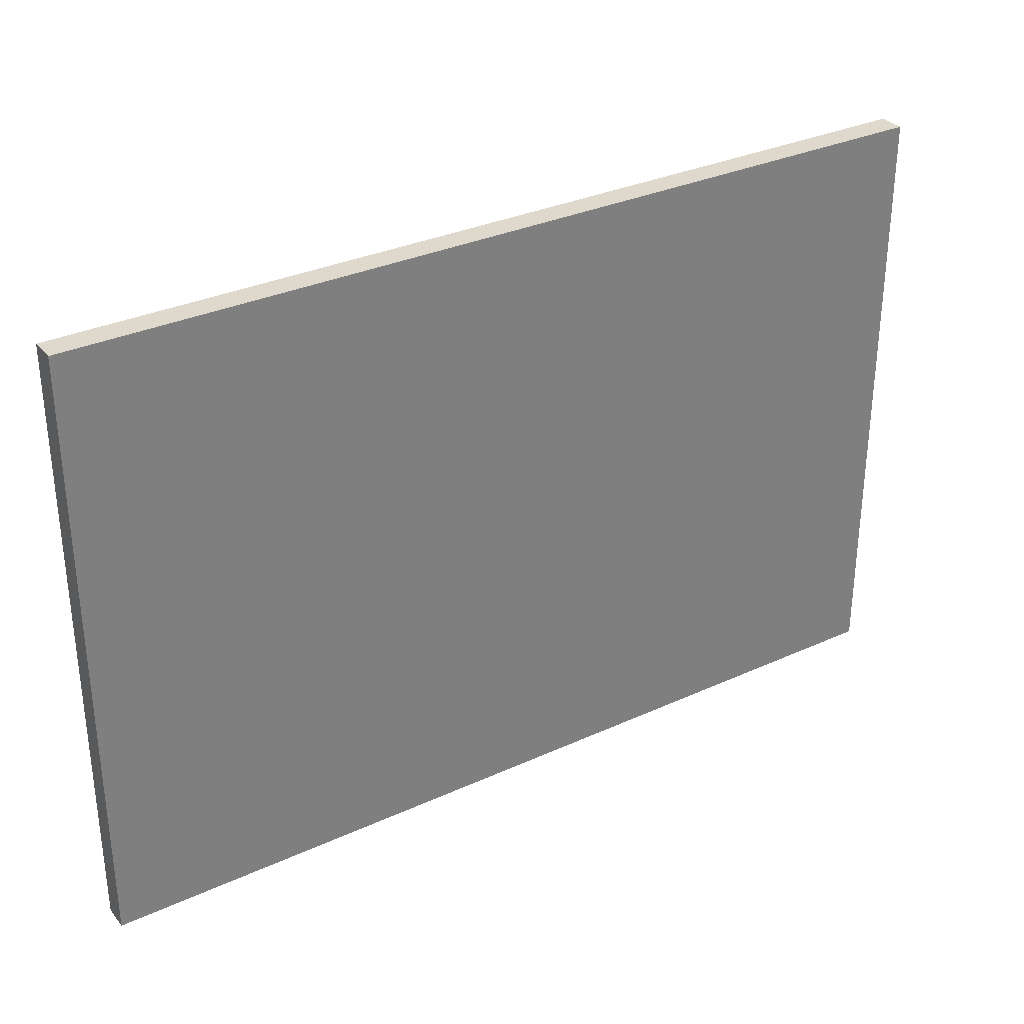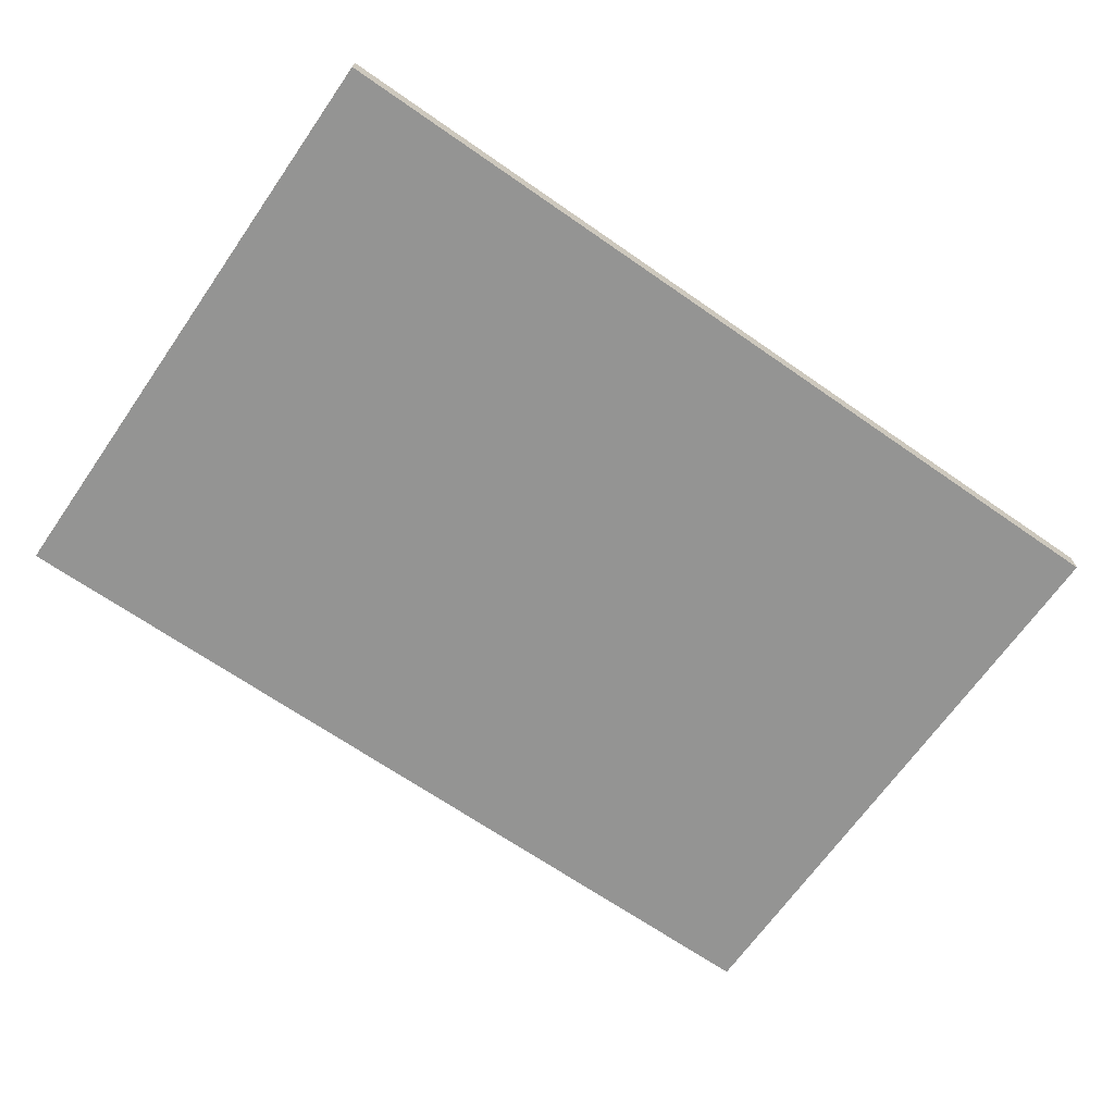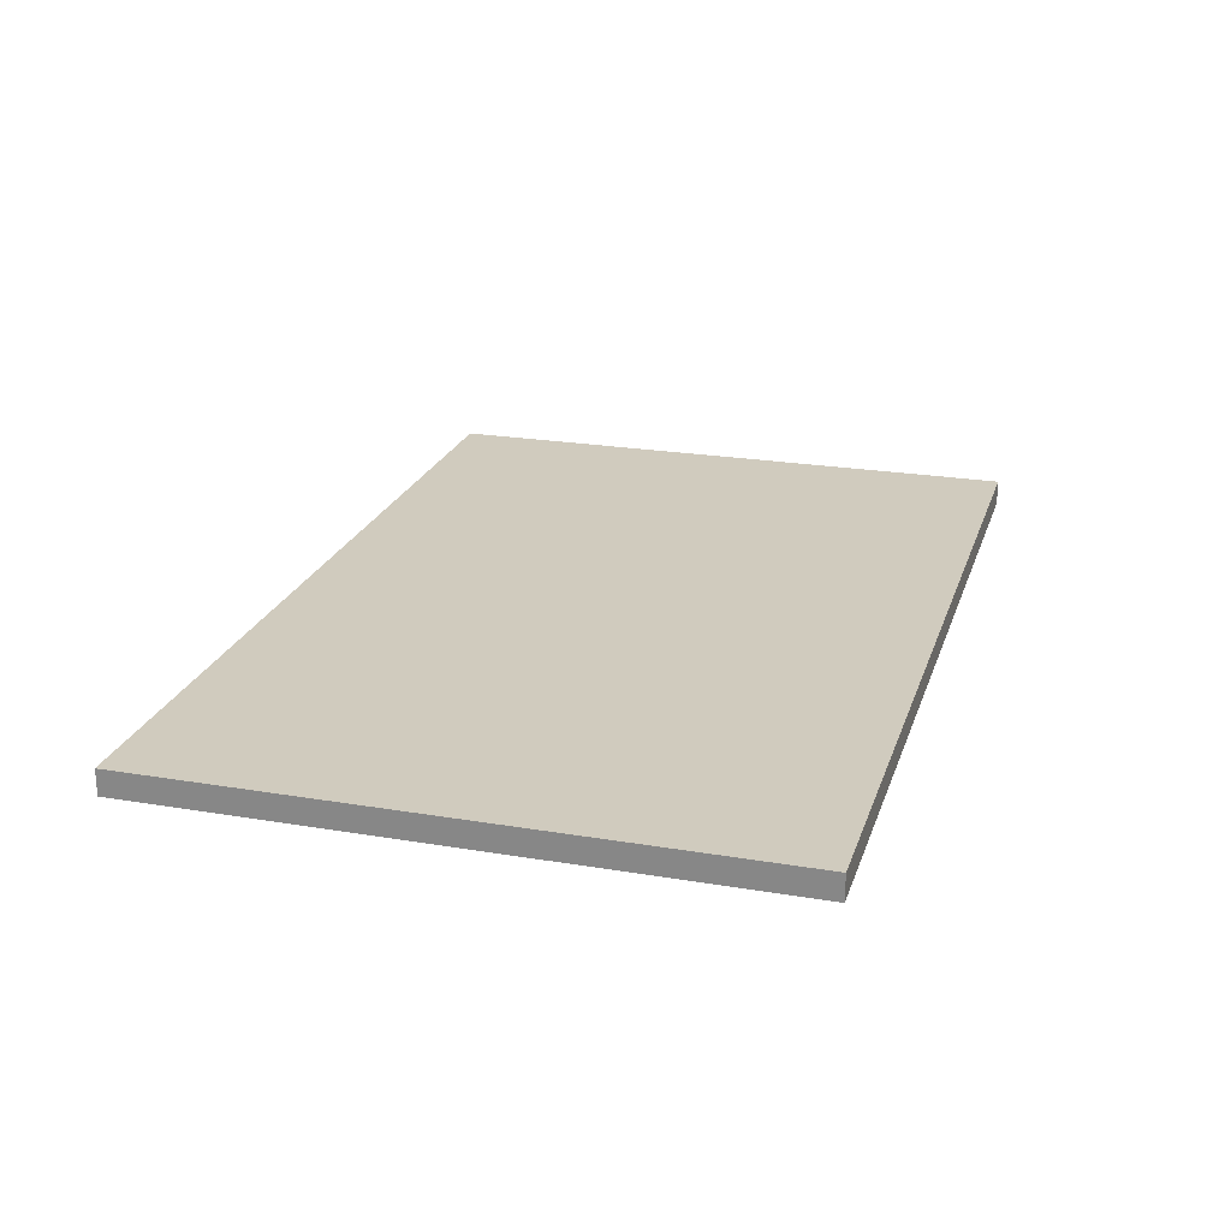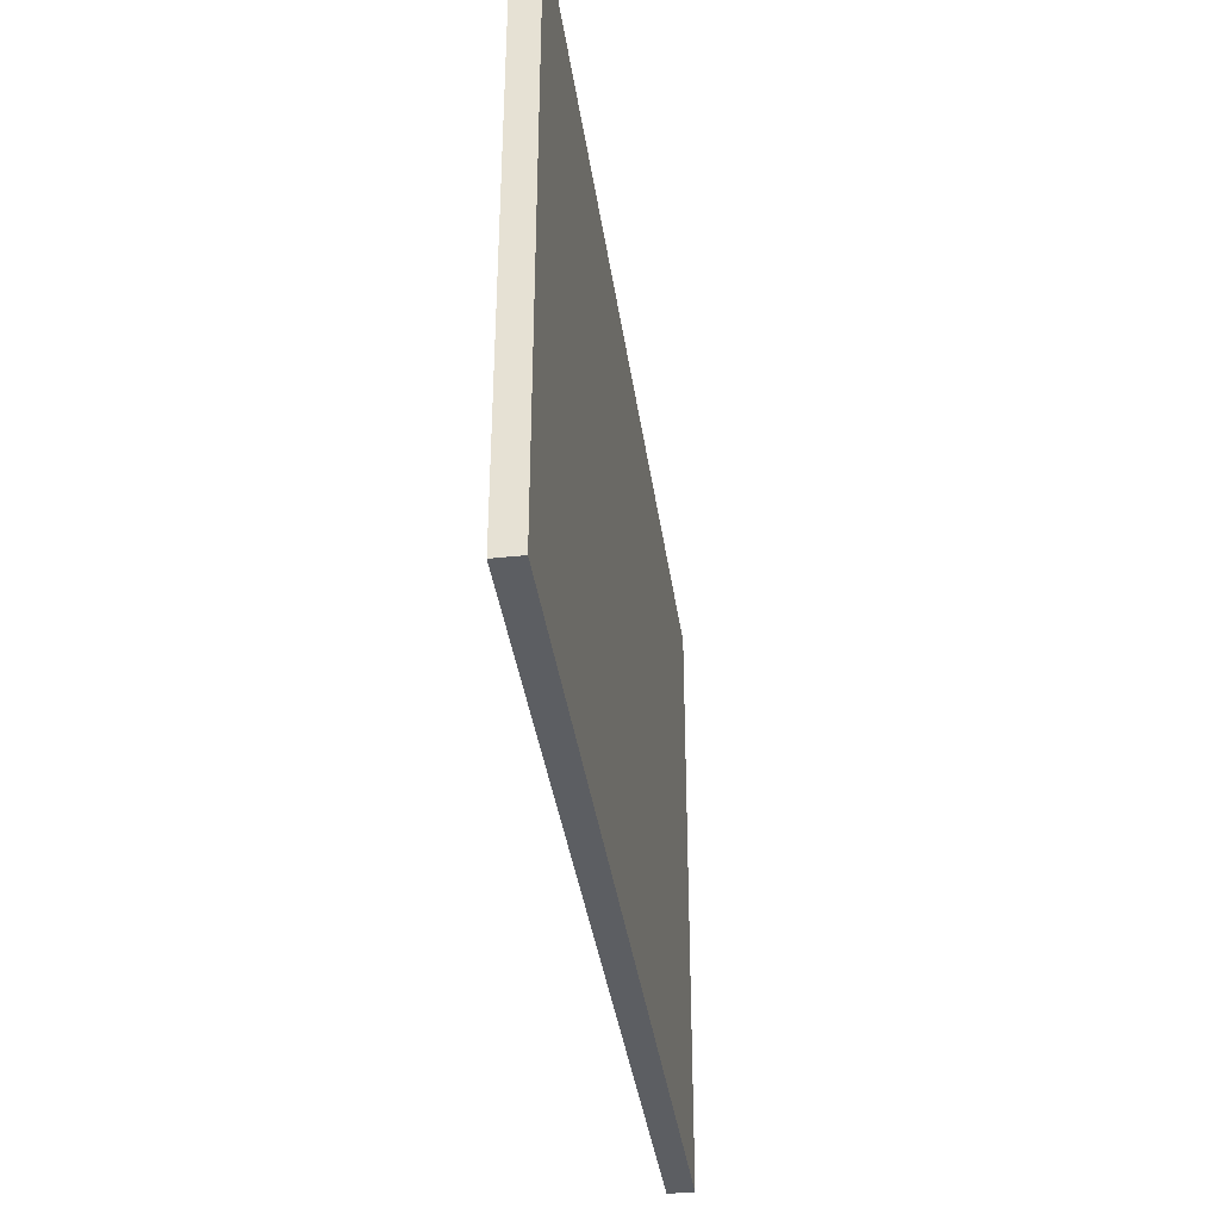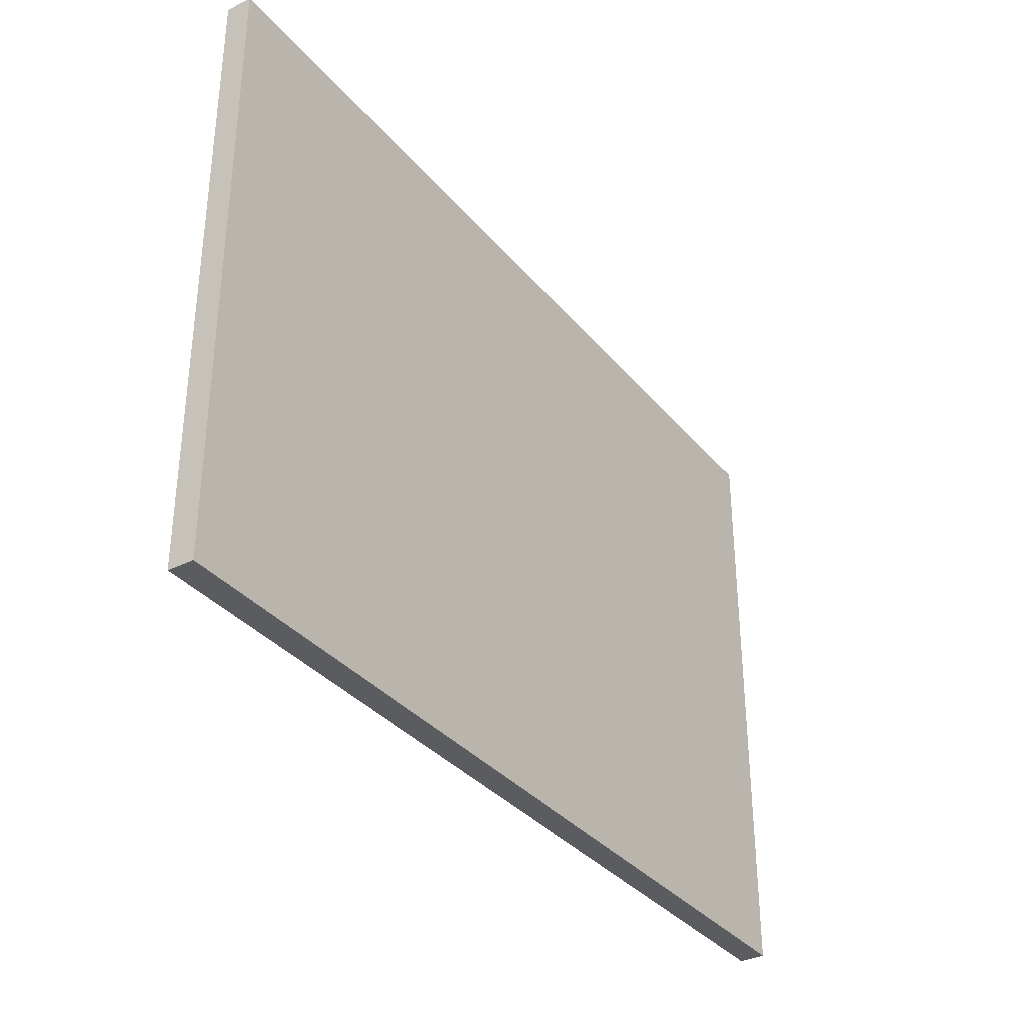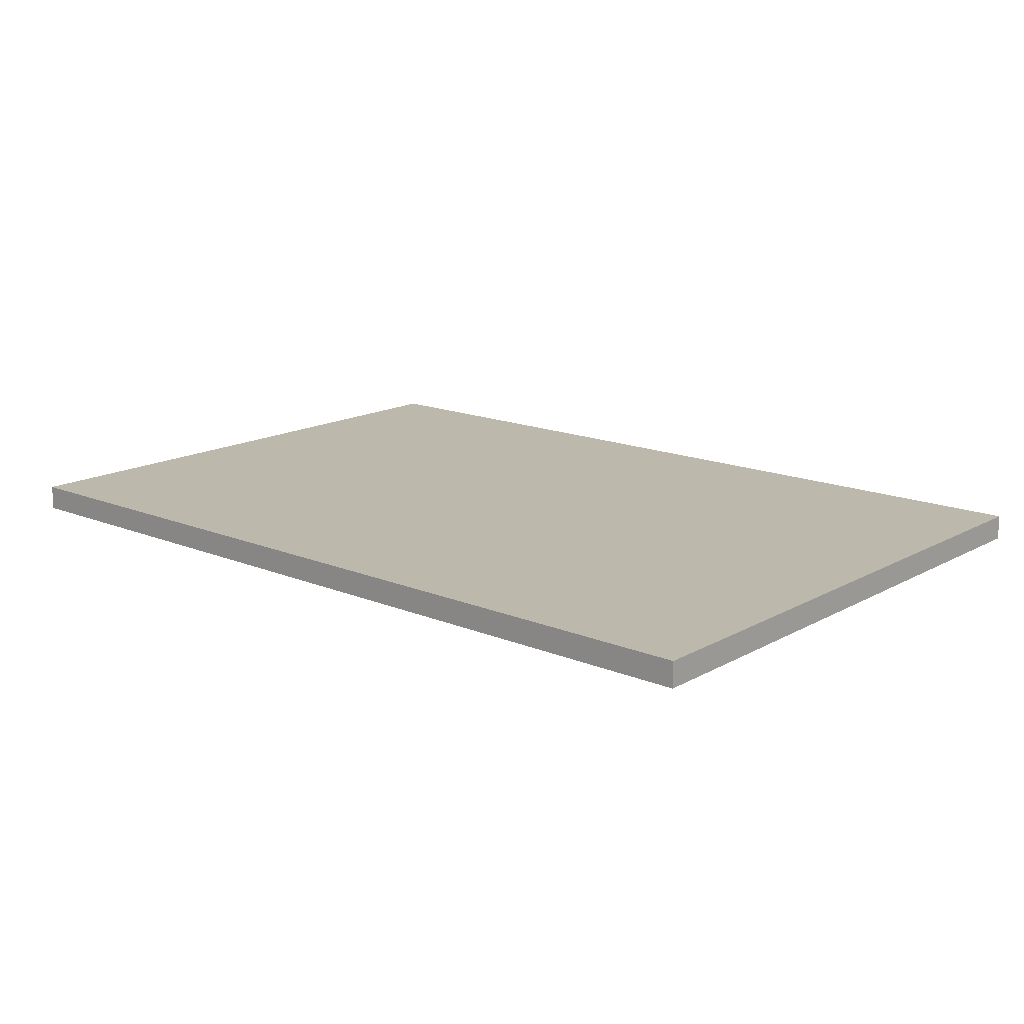
<metadata>
{"format":"obj","ext":"obj","renderer":"f3d","projection":"perspective","resolution":1024,"background":"white","views":[{"elev":32.0,"azim":-32.7,"up":"+Y"},{"elev":-67.4,"azim":-34.9,"up":"+Z"},{"elev":22.8,"azim":-73.9,"up":"+Z"},{"elev":-37.9,"azim":98.0,"up":"+Y"},{"elev":-34.5,"azim":123.7,"up":"+Y"},{"elev":15.6,"azim":40.9,"up":"+Z"}]}
</metadata>
<code>
v -1.446 0.9831 0.08179
v 1.446 0.9831 0.08179
v 1.446 -0.9831 0.08179
v -1.446 -0.9831 0.08179
v -1.446 0.9831 -4.227e-06
v -1.446 -0.9831 -4.227e-06
v 1.446 -0.9831 -3.192e-06
v 1.446 0.9831 -3.192e-06
v -1.446 0.9831 -4.227e-06
v -1.446 0.9831 0.08179
v -1.446 -0.9831 0.08179
v -1.446 -0.9831 -4.227e-06
v -1.446 -0.9831 -4.227e-06
v -1.446 -0.9831 0.08179
v 1.446 -0.9831 0.08179
v 1.446 -0.9831 -3.192e-06
v 1.446 -0.9831 -3.192e-06
v 1.446 -0.9831 0.08179
v 1.446 0.9831 0.08179
v 1.446 0.9831 -3.192e-06
v 1.446 0.9831 -3.192e-06
v 1.446 0.9831 0.08179
v -1.446 0.9831 0.08179
v -1.446 0.9831 -4.227e-06
g Street_el2_2648_319
f 1 3 2
f 1 4 3
f 5 7 6
f 5 8 7
f 9 11 10
f 9 12 11
f 13 15 14
f 13 16 15
f 17 19 18
f 17 20 19
f 21 23 22
f 21 24 23

</code>
